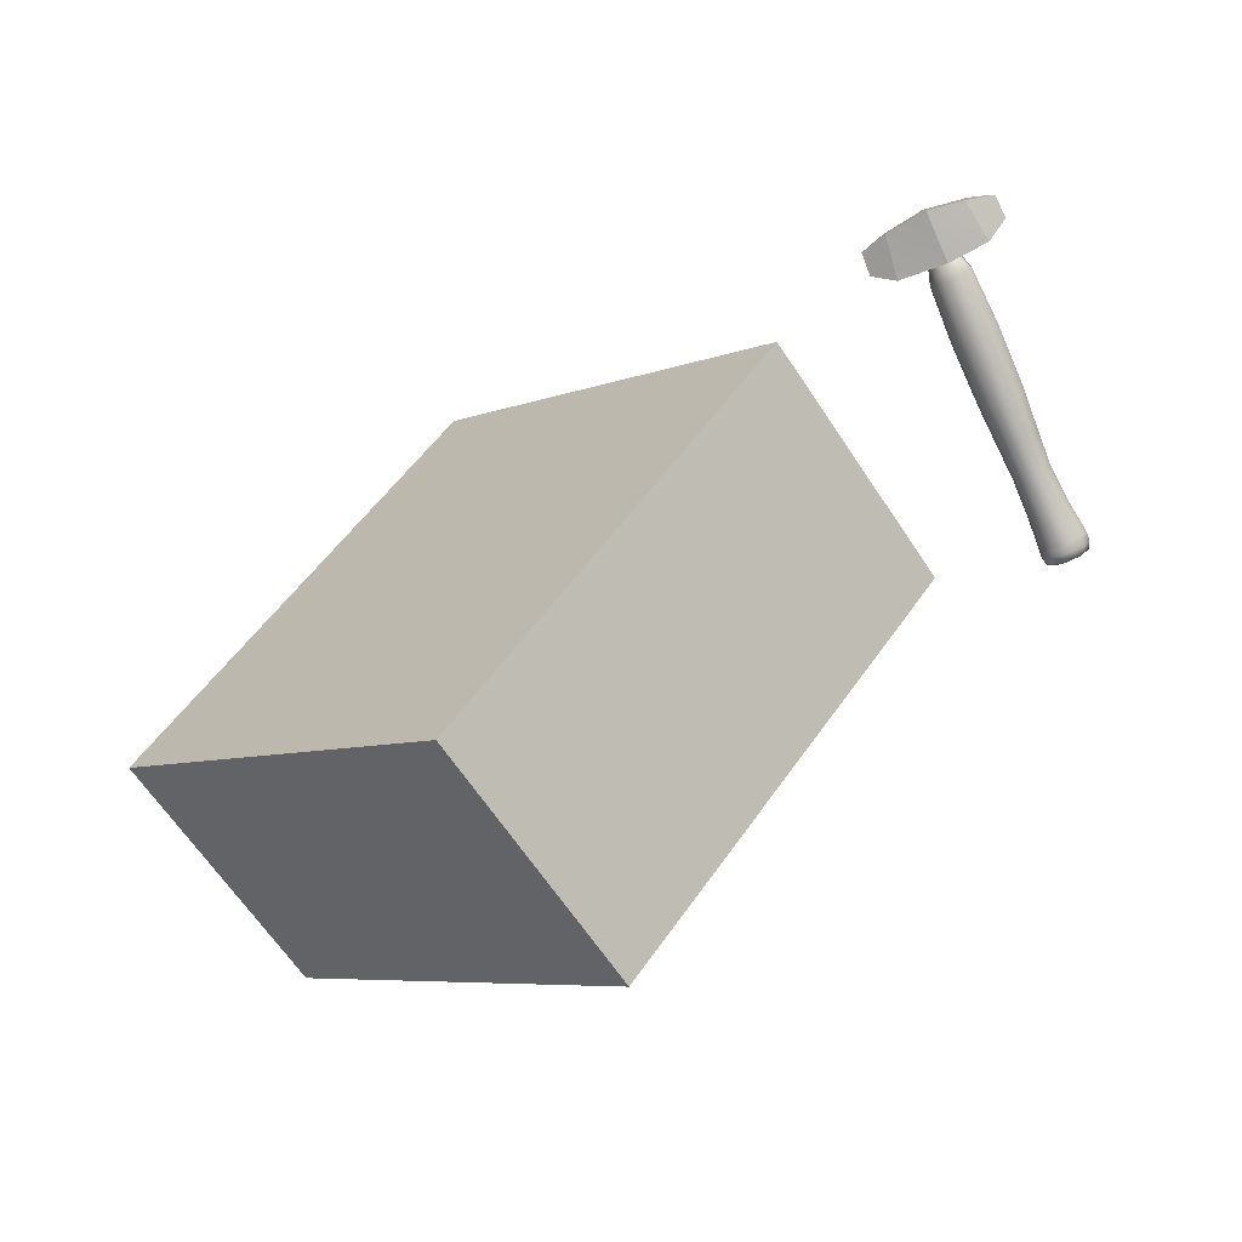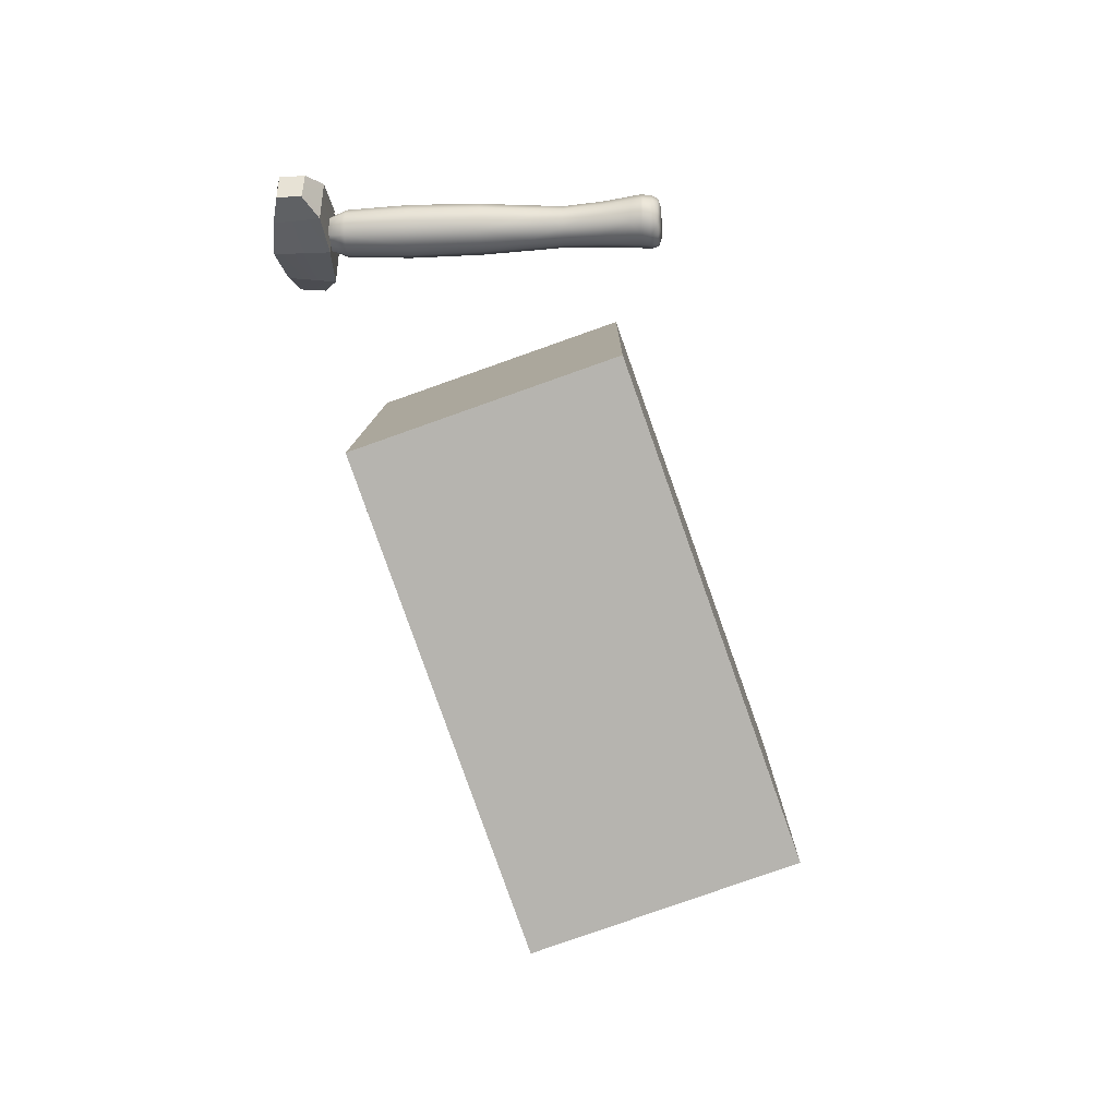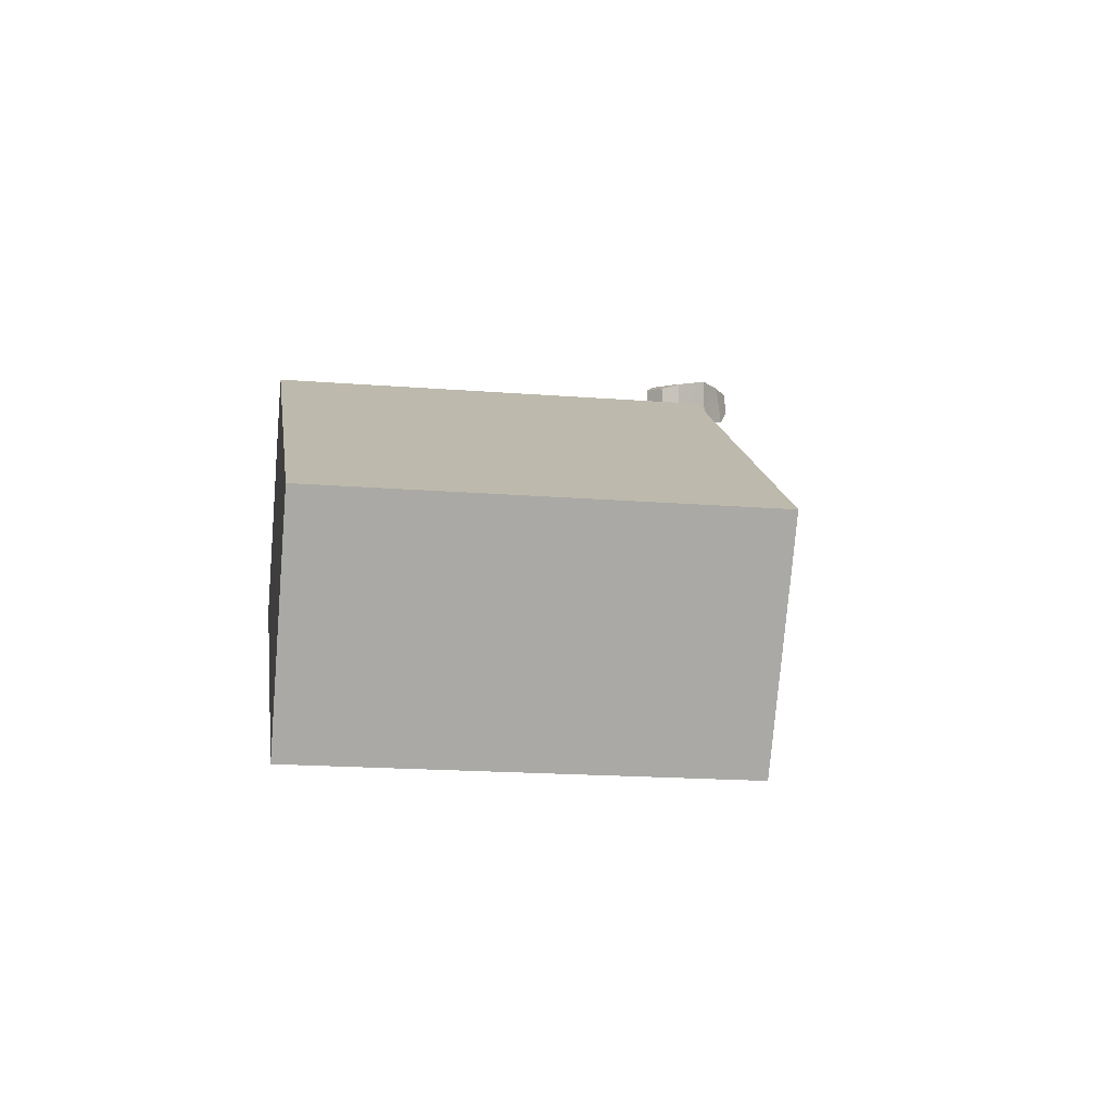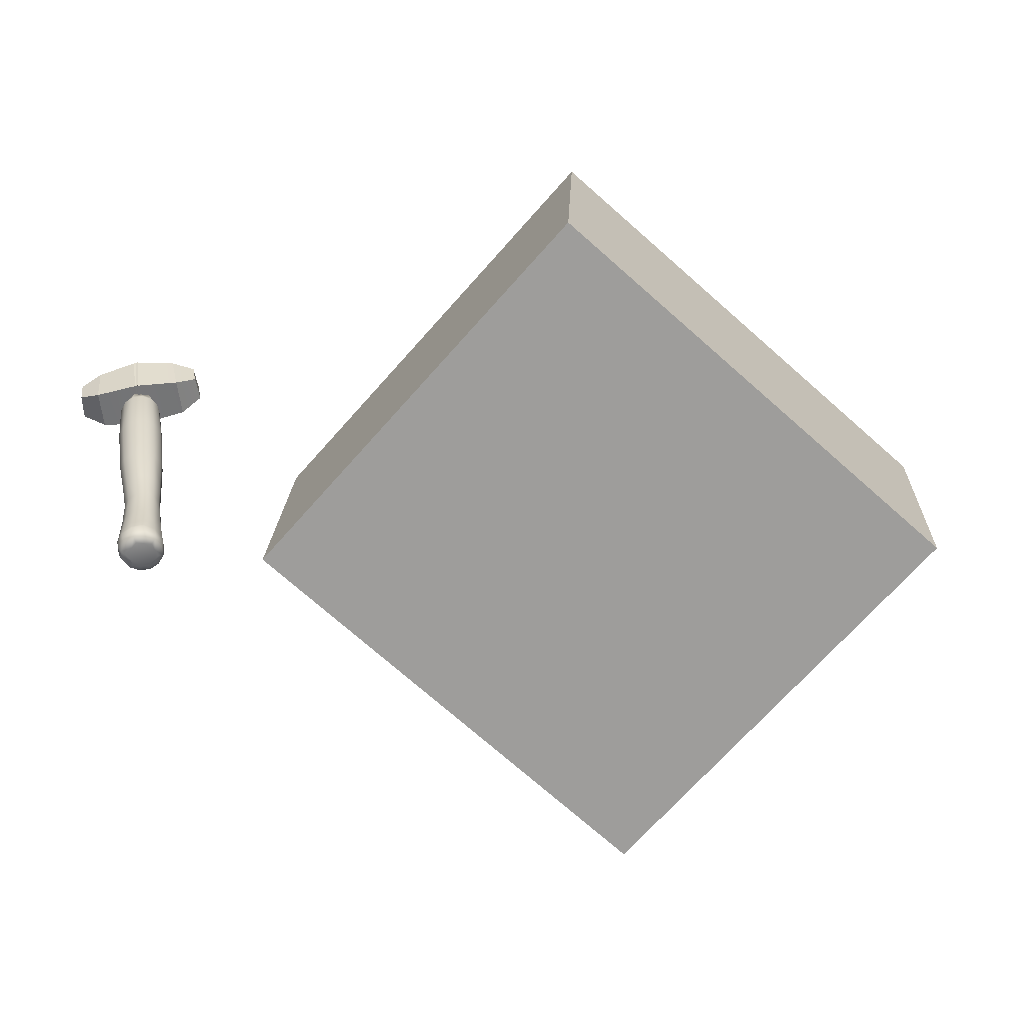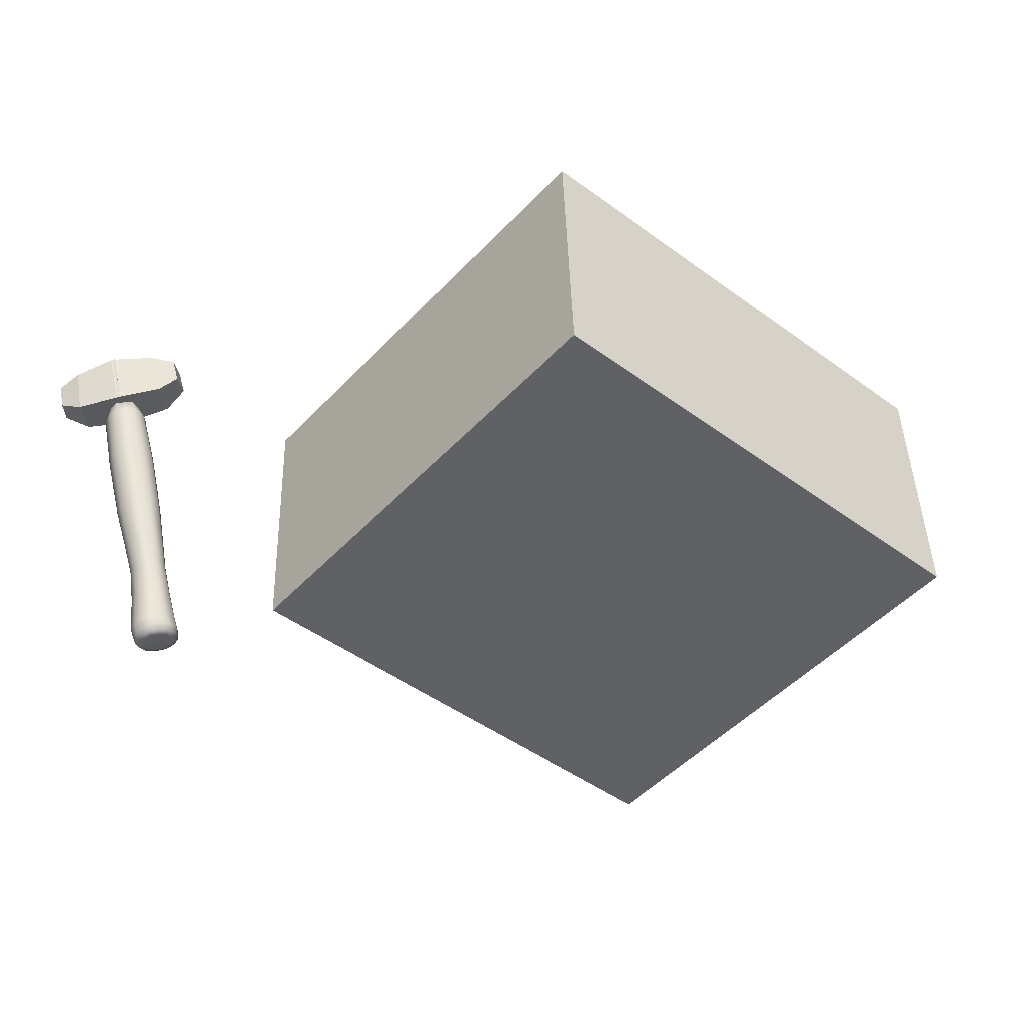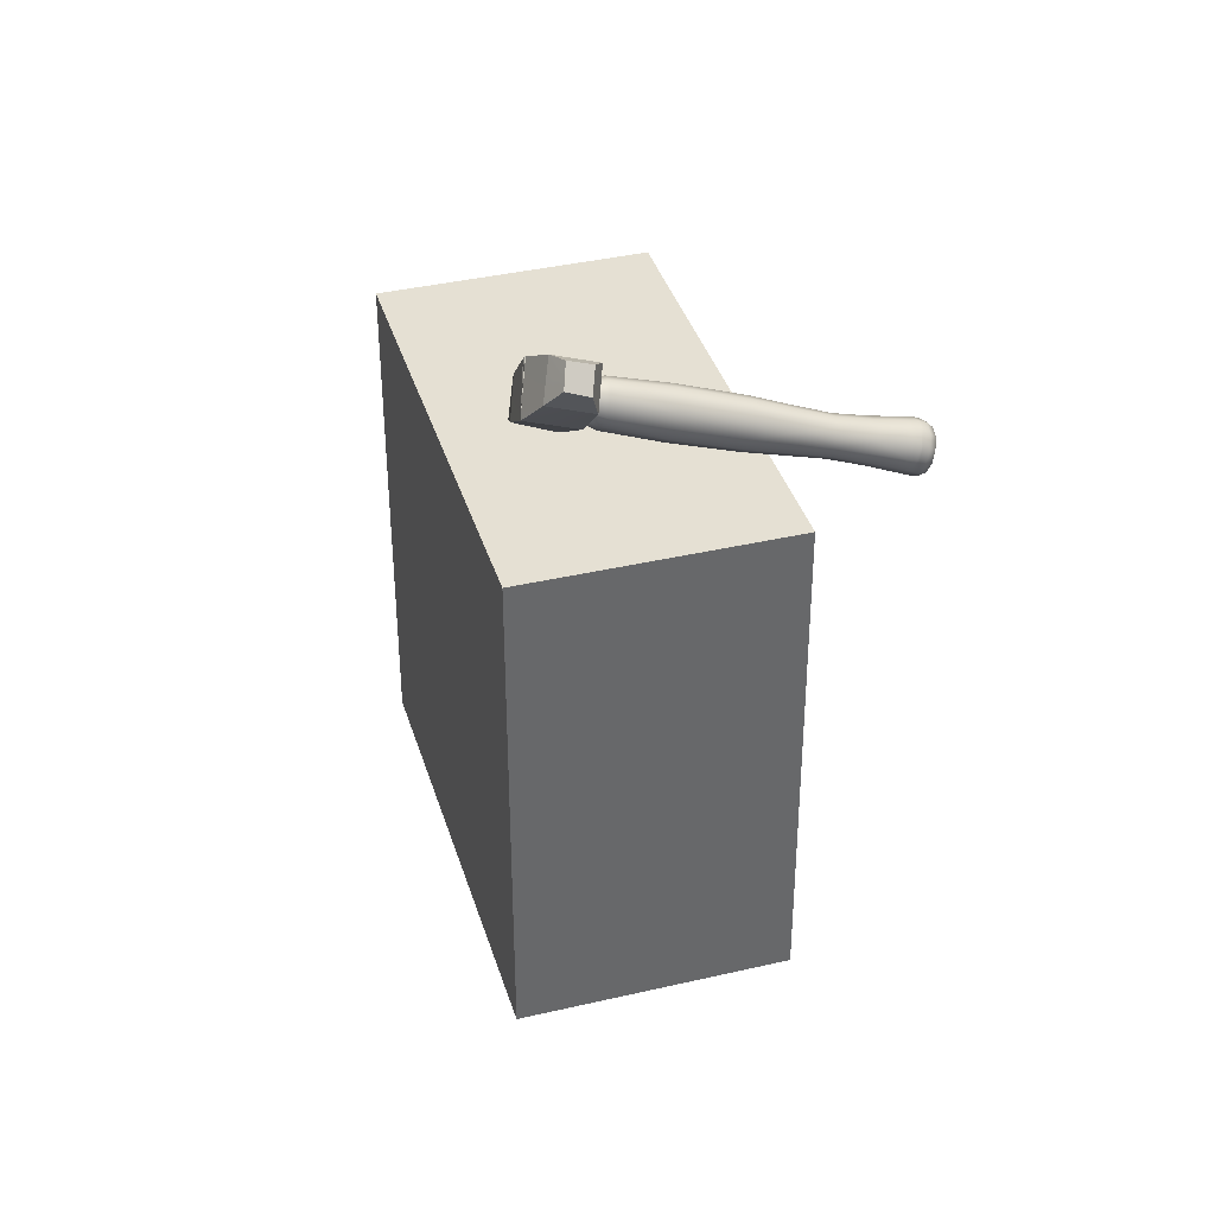
<metadata>
{"format":"obj","ext":"obj","renderer":"f3d","projection":"perspective","resolution":1024,"background":"white","views":[{"elev":-79.0,"azim":-156.1,"up":"+Z"},{"elev":-38.4,"azim":-85.3,"up":"+Z"},{"elev":-1.0,"azim":124.1,"up":"+Y"},{"elev":31.8,"azim":-8.1,"up":"+Z"},{"elev":55.7,"azim":-11.8,"up":"+Z"},{"elev":-12.2,"azim":-110.9,"up":"+Z"}]}
</metadata>
<code>
g s.0285
v 34.66 -6.135 -26.53
v 57.48 -4.621 -1.514
v 60.84 13.81 -5.697
v 38.02 12.29 -30.72
v 8.732 3.826 -3.487
v 12.09 22.26 -7.67
v 34.91 23.77 17.35
v 31.55 5.34 21.53
v 34.66 -6.135 -26.53
v 38.02 12.29 -30.72
v 12.09 22.26 -7.67
v 8.732 3.826 -3.487
v 38.02 12.29 -30.72
v 60.84 13.81 -5.697
v 34.91 23.77 17.35
v 12.09 22.26 -7.67
v 60.84 13.81 -5.697
v 57.48 -4.621 -1.514
v 31.55 5.34 21.53
v 34.91 23.77 17.35
v 8.732 3.826 -3.487
v 31.55 5.34 21.53
v 57.48 -4.621 -1.514
v 34.66 -6.135 -26.53
f 3 2 1
f 4 3 1
f 7 6 5
f 8 7 5
f 6 4 1
f 5 6 1
f 7 3 4
f 6 7 4
f 8 2 3
f 7 8 3
f 2 8 5
f 1 2 5
g s.0319
v 0.1986 0.8234 -0.3385
v -0.7061 0.8296 -0.6439
v -0.8824 0.8125 -0.1218
v -0.5182 0.8008 0.2919
v -0.9352 0.9405 0.6629
v -1.304 0.9569 -0.02292
v -1.234 0.9808 -0.7981
v -0.9972 20.67 1.273
v -1.364 20.69 0.5856
v -0.9633 22.02 0.546
v -0.5991 22.01 0.9597
v 0.1178 22.04 0.3293
v -0.787 22.04 0.02397
v -1.291 20.72 -0.1895
v -0.154 0.7892 0.7056
v 0.3865 0.7947 0.5972
v 0.4797 0.944 1.135
v -0.2987 0.935 1.111
v 0.4164 20.66 1.75
v -0.3621 20.66 1.723
v -0.2349 22 1.373
v 0.3056 22.01 1.265
v 0.927 0.8001 0.4889
v 1.103 0.8173 -0.03318
v 1.596 0.9879 0.1457
v 1.186 0.9625 0.8079
v 1.536 20.7 0.7647
v 1.124 20.68 1.425
v 0.8462 22.01 1.157
v 1.022 22.03 0.6347
v 1.28 0.8344 -0.5552
v 0.9155 0.846 -0.9689
v 1.296 1.028 -1.315
v 1.665 1.012 -0.6295
v 1.243 20.75 -0.6975
v 1.609 20.72 -0.0104
v 1.199 22.05 0.1126
v 0.8346 22.06 -0.3011
v 0.5513 0.8576 -1.383
v 0.01075 0.8522 -1.274
v -0.1185 1.025 -1.787
v 0.6599 1.034 -1.764
v -0.1708 20.75 -1.175
v 0.6077 20.76 -1.148
v 0.4704 22.07 -0.7148
v -0.07012 22.06 -0.6064
v -0.5298 0.8467 -1.166
v -0.8249 1.006 -1.46
v -0.8787 20.74 -0.8501
v -0.6106 22.06 -0.4981
v -1.035 12.16 1.085
v -1.395 12.18 0.3338
v -1.484 16.72 0.4874
v -1.116 16.69 1.266
v -1.445 16.74 -0.372
v -1.364 12.21 -0.4963
v 0.4938 12.15 1.601
v -0.3327 12.15 1.532
v -0.391 16.68 1.729
v 0.4668 16.68 1.8
v 1.694 12.19 0.5358
v 1.226 12.17 1.218
v 1.231 16.7 1.403
v 1.721 16.72 0.6967
v 1.375 12.24 -1.046
v 1.729 12.22 -0.2942
v 1.76 16.75 -0.1627
v 1.392 16.77 -0.9409
v -0.1542 12.25 -1.562
v 0.6741 12.25 -1.493
v 0.6669 16.78 -1.404
v -0.1908 16.78 -1.475
v -0.8919 12.23 -1.179
v -0.9546 16.77 -1.079
v -0.1708 20.75 -1.175
v -1.52 1.868 -0.7503
v -1.538 1.846 0.1099
v -1.488 1.401 0.05703
v -1.462 1.425 -0.8029
v -1.111 1.393 0.8303
v -1.152 1.85 0.8795
v -1.091 2.622 0.8663
v -1.166 2.003 0.8959
v -1.554 1.995 0.1275
v -1.469 2.617 0.1232
v -1.459 2.638 -0.7077
v -1.54 2.016 -0.7328
v -0.2952 1.968 -1.882
v -1.048 1.913 -1.468
v -0.9818 1.461 -1.516
v -0.2245 1.499 -1.923
v -1.07 2.064 -1.452
v -1.005 2.682 -1.401
v -0.2789 2.736 -1.802
v -0.3188 2.124 -1.869
v 1.297 2.049 -1.384
v 0.5623 2.017 -1.831
v 0.6331 1.527 -1.862
v 1.364 1.541 -1.409
v 0.5387 2.18 -1.82
v 0.5493 2.785 -1.753
v 1.259 2.818 -1.322
v 1.275 2.218 -1.376
v 1.665 2.031 0.2455
v 1.682 2.053 -0.6148
v 1.741 1.533 -0.6357
v 1.715 1.509 0.2242
v 1.663 2.226 -0.6078
v 1.632 2.822 -0.5793
v 1.618 2.801 0.2515
v 1.648 2.205 0.2525
v 0.4402 1.932 1.377
v 1.193 1.986 0.9634
v 1.235 1.473 0.9374
v 0.4776 1.435 1.344
v 1.179 2.157 0.9721
v 1.168 2.757 0.9454
v 0.4469 2.704 1.346
v 0.4277 2.097 1.389
v -0.4174 1.883 1.326
v -0.3801 1.407 1.284
v -0.4298 2.042 1.34
v -0.3794 2.655 1.297
v -0.06054 6.965 -1.438
v -0.6657 6.947 -1.121
v -0.8116 4.536 -1.248
v -0.159 4.572 -1.601
v -1.217 4.503 -0.6321
v -1.042 6.925 -0.5575
v -1.16 9.216 -0.5352
v -0.744 9.236 -1.145
v -0.08488 9.25 -1.487
v 1.199 6.97 -1.019
v 0.6208 6.973 -1.384
v 0.5811 4.6 -1.55
v 1.213 4.615 -1.16
v 0.6553 9.251 -1.426
v 1.281 9.24 -1.026
v 1.476 6.934 0.2811
v 1.493 6.955 -0.4019
v 1.54 4.611 -0.4937
v 1.526 4.59 0.2485
v 1.598 9.22 -0.3547
v 1.572 9.197 0.3871
v 0.5505 6.895 1.163
v 1.122 6.912 0.8446
v 1.135 4.558 0.8651
v 0.5046 4.522 1.218
v 1.171 9.176 0.9973
v 0.5343 9.163 1.34
v -0.7085 6.89 0.7432
v -0.1198 6.887 1.109
v -0.228 4.494 1.167
v -0.8669 4.479 0.7772
v -0.1985 9.162 1.278
v -0.832 9.172 0.8786
v -1.036 6.904 0.1258
v -1.216 4.483 0.1103
v -1.171 9.192 0.2068
f 28 27 26 25
f 30 27 28 29
f 26 27 30 31
f 35 34 33 32
f 37 34 35 36
f 33 34 37 38
f 40 39 28 25
f 42 39 40 41
f 28 39 42 29
f 46 45 44 43
f 35 45 46 36
f 44 45 35 32
f 48 47 40 25
f 50 47 48 49
f 40 47 50 41
f 54 53 52 51
f 46 53 54 36
f 52 53 46 43
f 56 55 48 25
f 58 55 56 57
f 48 55 58 49
f 62 61 60 59
f 54 61 62 36
f 60 61 54 51
f 64 63 56 25
f 66 63 64 65
f 56 63 66 57
f 70 69 68 67
f 62 69 70 36
f 68 69 62 59
f 26 71 64 25
f 72 71 26 31
f 64 71 72 65
f 37 74 73 38
f 70 74 37 36
f 73 74 70 67
f 78 77 76 75
f 33 77 78 32
f 79 77 33 38
f 76 77 79 80
f 84 83 82 81
f 44 83 84 43
f 78 83 44 32
f 82 83 78 75
f 88 87 86 85
f 52 87 88 51
f 84 87 52 43
f 86 87 84 81
f 92 91 90 89
f 60 91 92 59
f 88 91 60 51
f 90 91 88 85
f 96 95 94 93
f 68 95 96 67
f 92 95 68 59
f 94 95 92 89
f 79 98 97 80
f 73 98 79 38
f 96 98 73 99
f 97 98 96 93
f 103 102 101 100
f 30 102 103 31
f 104 102 30 29
f 101 102 104 105
f 109 108 107 106
f 111 108 109 110
f 101 108 111 100
f 107 108 101 105
f 115 114 113 112
f 72 114 115 65
f 103 114 72 31
f 113 114 103 100
f 117 116 111 110
f 119 116 117 118
f 113 116 119 112
f 111 116 113 100
f 123 122 121 120
f 66 122 123 57
f 115 122 66 65
f 121 122 115 112
f 125 124 119 118
f 127 124 125 126
f 121 124 127 120
f 119 124 121 112
f 131 130 129 128
f 58 130 131 49
f 123 130 58 57
f 129 130 123 120
f 133 132 127 126
f 135 132 133 134
f 129 132 135 128
f 127 132 129 120
f 139 138 137 136
f 50 138 139 41
f 131 138 50 49
f 137 138 131 128
f 141 140 135 134
f 143 140 141 142
f 137 140 143 136
f 135 140 137 128
f 104 145 144 105
f 42 145 104 29
f 139 145 42 41
f 144 145 139 136
f 147 146 143 142
f 107 146 147 106
f 144 146 107 105
f 143 146 144 136
f 151 150 149 148
f 117 150 151 118
f 152 150 117 110
f 149 150 152 153
f 97 155 154 80
f 156 155 97 93
f 149 155 156 148
f 154 155 149 153
f 160 159 158 157
f 125 159 160 126
f 151 159 125 118
f 158 159 151 148
f 94 161 156 93
f 162 161 94 89
f 158 161 162 157
f 156 161 158 148
f 166 165 164 163
f 133 165 166 134
f 160 165 133 126
f 164 165 160 157
f 90 167 162 89
f 168 167 90 85
f 164 167 168 163
f 162 167 164 157
f 172 171 170 169
f 141 171 172 142
f 166 171 141 134
f 170 171 166 163
f 86 173 168 85
f 174 173 86 81
f 170 173 174 169
f 168 173 170 163
f 178 177 176 175
f 147 177 178 106
f 172 177 147 142
f 176 177 172 169
f 82 179 174 81
f 180 179 82 75
f 176 179 180 175
f 174 179 176 169
f 152 182 181 153
f 109 182 152 110
f 178 182 109 106
f 181 182 178 175
f 76 183 180 75
f 154 183 76 80
f 181 183 154 153
f 180 183 181 175
g s.0353
v 1.399 23.37 2.26
v -0.211 25.22 2.377
v 2.868 24.82 2.308
v 3.083 21.81 2.162
v -0.1429 21.64 2.194
v 1.434 25.08 0.7511
v 2.984 24.95 -0.4685
v 2.868 24.82 2.308
v -0.211 25.22 2.377
v 0.09407 25.35 -1.212
v -1.458 23.38 1.958
v 0.06066 21.64 2.216
v -3.086 21.82 1.508
v -2.902 24.82 1.697
v 0.09481 25.22 2.409
v -1.287 25.09 0.4628
v 0.09407 25.35 -1.212
v 0.09481 25.22 2.409
v -2.902 24.82 1.697
v -2.433 24.95 -1.043
v 1.611 21.79 0.5989
v 0.09645 21.76 -1.331
v -0.1429 21.64 2.194
v 3.083 21.81 2.162
v 3.408 21.96 -0.6298
v -1.437 21.8 0.2758
v -2.819 21.96 -1.29
v -3.086 21.82 1.508
v 0.06066 21.64 2.216
v 0.09645 21.76 -1.331
v 1.646 23.5 -0.9105
v 2.984 24.95 -0.4685
v 0.09407 25.35 -1.212
v 0.09645 21.76 -1.331
v 3.408 21.96 -0.6298
v -1.265 23.51 -1.219
v -2.819 21.96 -1.29
v 0.09645 21.76 -1.331
v 0.09407 25.35 -1.212
v -2.433 24.95 -1.043
v -0.04085 23.49 0.5069
v 0.09407 25.35 -1.212
v -0.211 25.22 2.377
v -0.1429 21.64 2.194
v 0.09645 21.76 -1.331
v 0.0865 23.49 0.5204
v 0.09645 21.76 -1.331
v 0.06066 21.64 2.216
v 0.09481 25.22 2.409
v 0.09407 25.35 -1.212
v 3.774 24.65 0.9902
v 4.478 24.38 1.906
v 2.868 24.82 2.308
v 2.984 24.95 -0.4685
v 4.766 24.46 0.2157
v -3.512 24.66 0.218
v -4.32 24.47 -0.7474
v -2.433 24.95 -1.043
v -2.902 24.82 1.697
v -4.393 24.39 0.9654
v 4.006 23.56 -0.2021
v 4.766 24.46 0.2157
v 2.984 24.95 -0.4685
v 3.408 21.96 -0.6298
v 4.865 22.87 0.07422
v -3.49 23.57 -0.9966
v -4.389 22.88 -0.9065
v -2.819 21.96 -1.29
v -2.433 24.95 -1.043
v -4.32 24.47 -0.7474
v 3.978 22.35 0.8634
v 4.865 22.87 0.07422
v 3.408 21.96 -0.6298
v 3.083 21.81 2.162
v 4.558 22.75 1.847
v -3.689 22.35 0.05072
v -4.461 22.75 0.891
v -3.086 21.82 1.508
v -2.819 21.96 -1.29
v -4.389 22.88 -0.9065
v 3.747 23.44 2.056
v 4.558 22.75 1.847
v 3.083 21.81 2.162
v 2.868 24.82 2.308
v 4.478 24.38 1.906
v -3.711 23.45 1.265
v -4.393 24.39 0.9654
v -2.902 24.82 1.697
v -3.086 21.82 1.508
v -4.461 22.75 0.891
v 4.667 23.61 1.011
v 4.478 24.38 1.906
v 4.766 24.46 0.2157
v 4.865 22.87 0.07422
v 4.558 22.75 1.847
v -4.391 23.62 0.05061
v -4.461 22.75 0.891
v -4.389 22.88 -0.9065
v -4.32 24.47 -0.7474
v -4.393 24.39 0.9654
f 186 185 184
f 187 186 184
f 188 187 184
f 185 188 184
f 186 190 189
f 185 186 189
f 193 185 189
f 190 193 189
f 196 195 194
f 197 196 194
f 198 197 194
f 195 198 194
f 198 193 199
f 197 198 199
f 203 197 199
f 193 203 199
f 188 205 204
f 187 188 204
f 208 187 204
f 205 208 204
f 196 210 209
f 195 196 209
f 205 195 209
f 210 205 209
f 193 190 214
f 205 193 214
f 208 205 214
f 190 208 214
f 205 210 219
f 193 205 219
f 203 193 219
f 210 203 219
f 185 193 224
f 188 185 224
f 205 188 224
f 193 205 224
f 195 205 229
f 198 195 229
f 193 198 229
f 205 193 229
f 186 235 234
f 190 186 234
f 238 190 234
f 235 238 234
f 203 240 239
f 197 203 239
f 243 197 239
f 240 243 239
f 190 238 244
f 208 190 244
f 248 208 244
f 238 248 244
f 210 250 249
f 203 210 249
f 240 203 249
f 250 240 249
f 208 248 254
f 187 208 254
f 258 187 254
f 248 258 254
f 196 260 259
f 210 196 259
f 250 210 259
f 260 250 259
f 187 258 264
f 186 187 264
f 235 186 264
f 258 235 264
f 197 243 269
f 196 197 269
f 260 196 269
f 243 260 269
f 238 235 274
f 248 238 274
f 258 248 274
f 235 258 274
f 250 260 279
f 240 250 279
f 243 240 279
f 260 243 279

</code>
